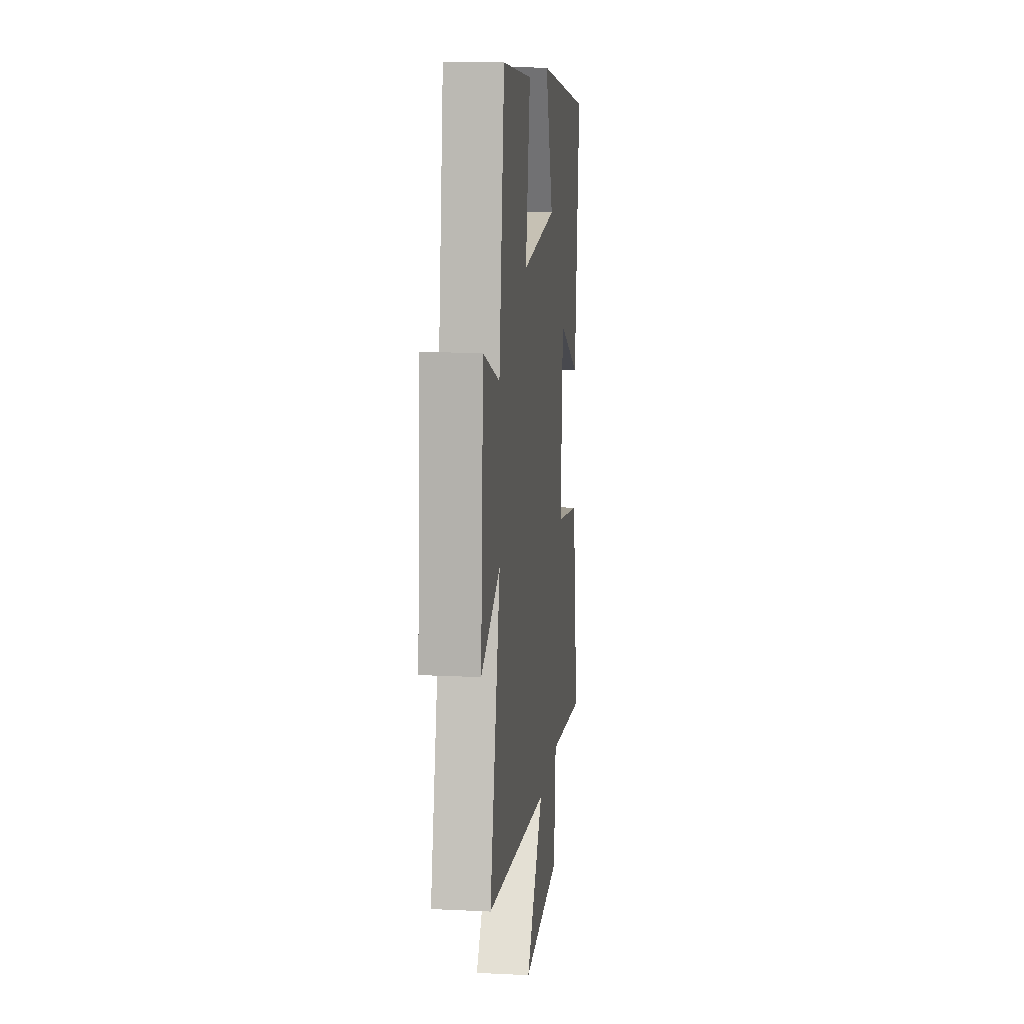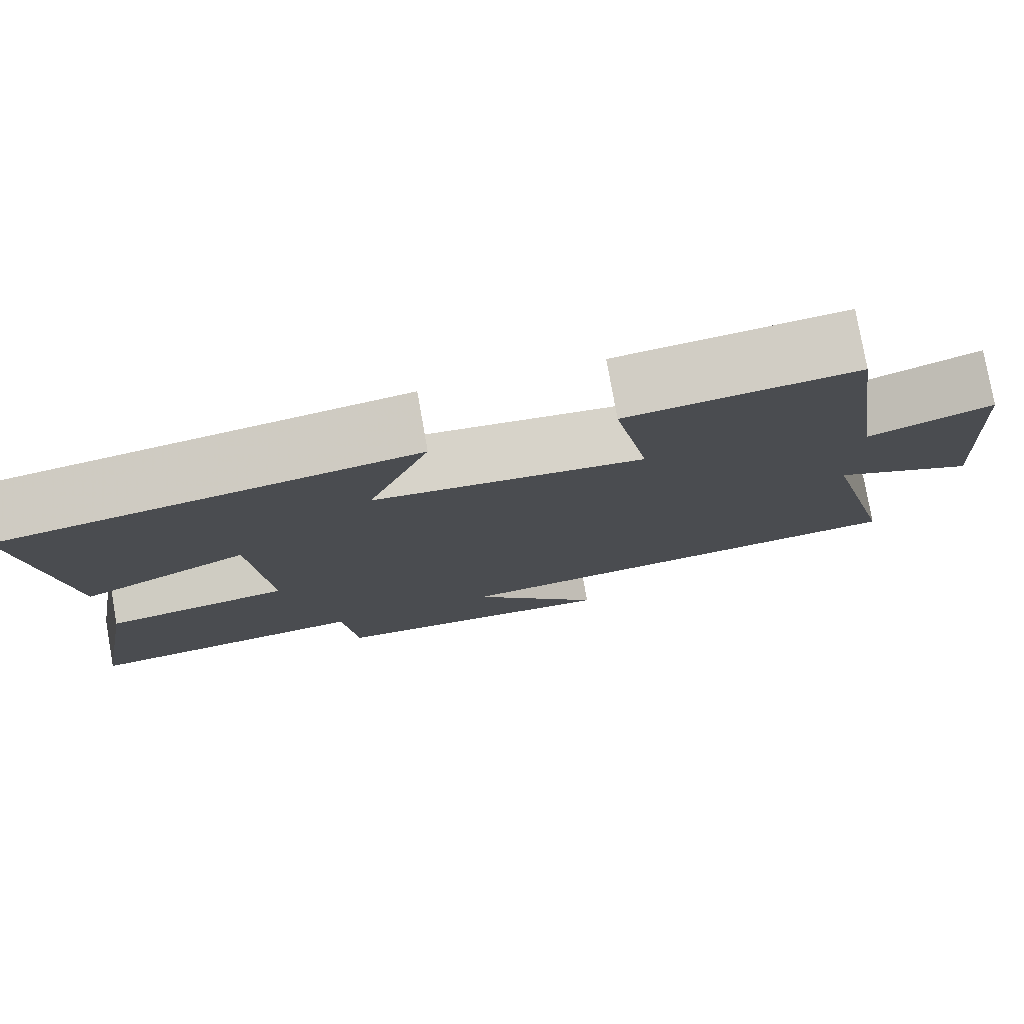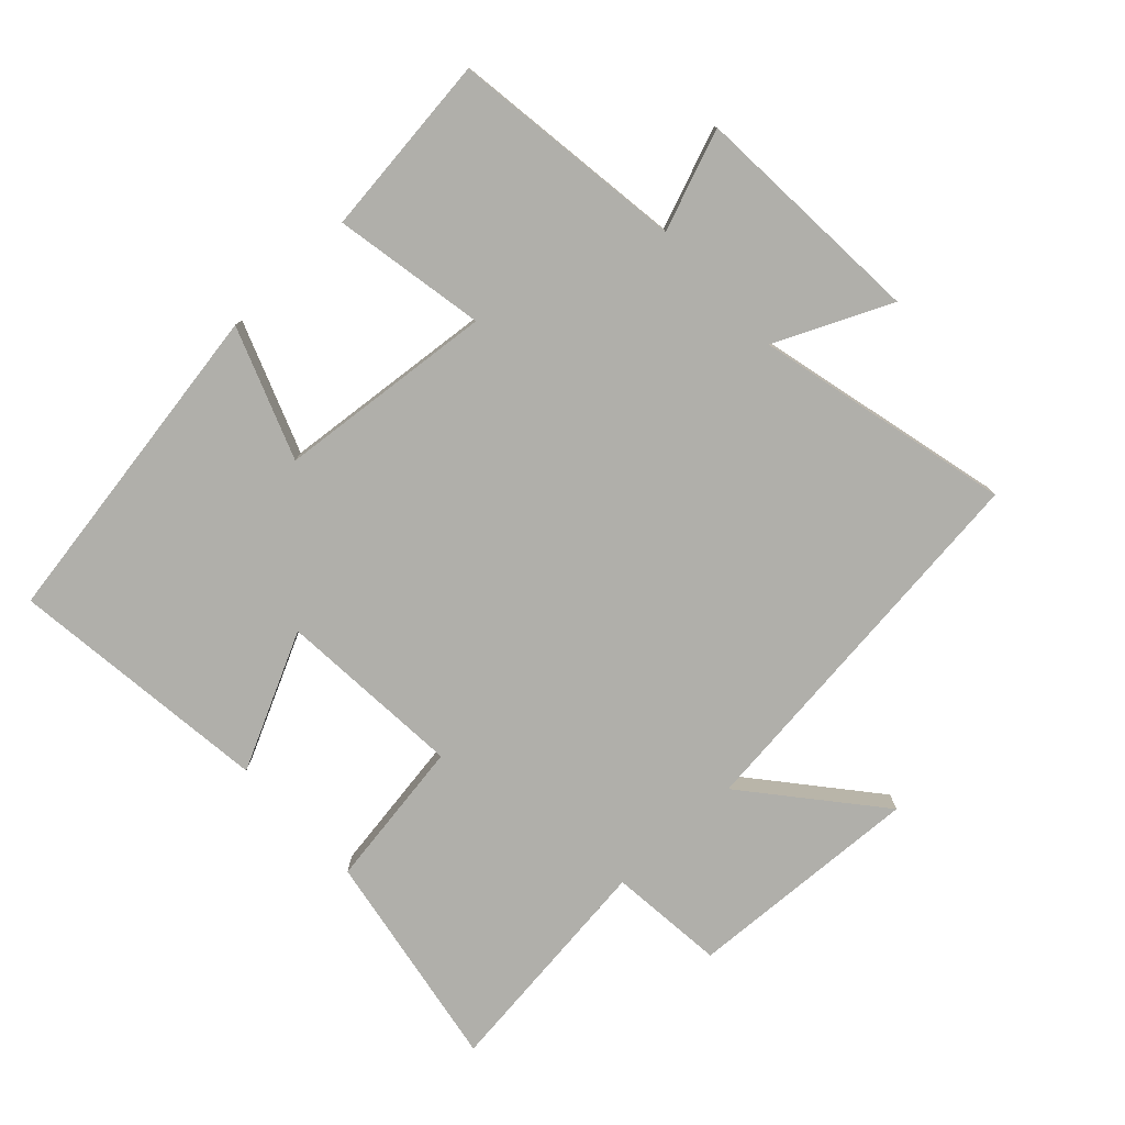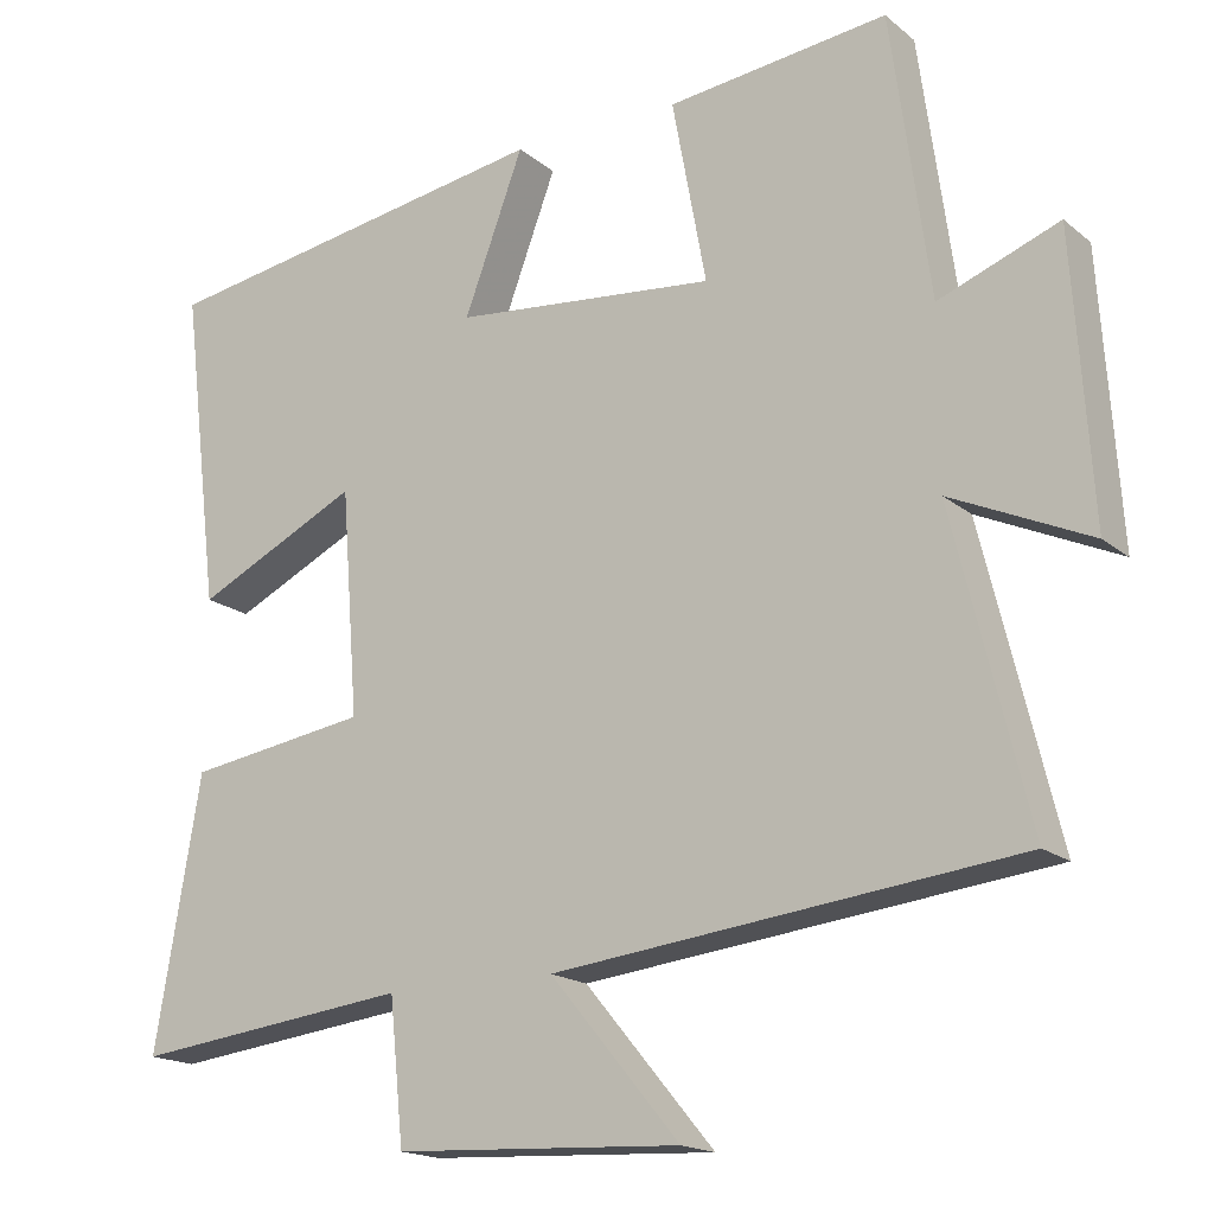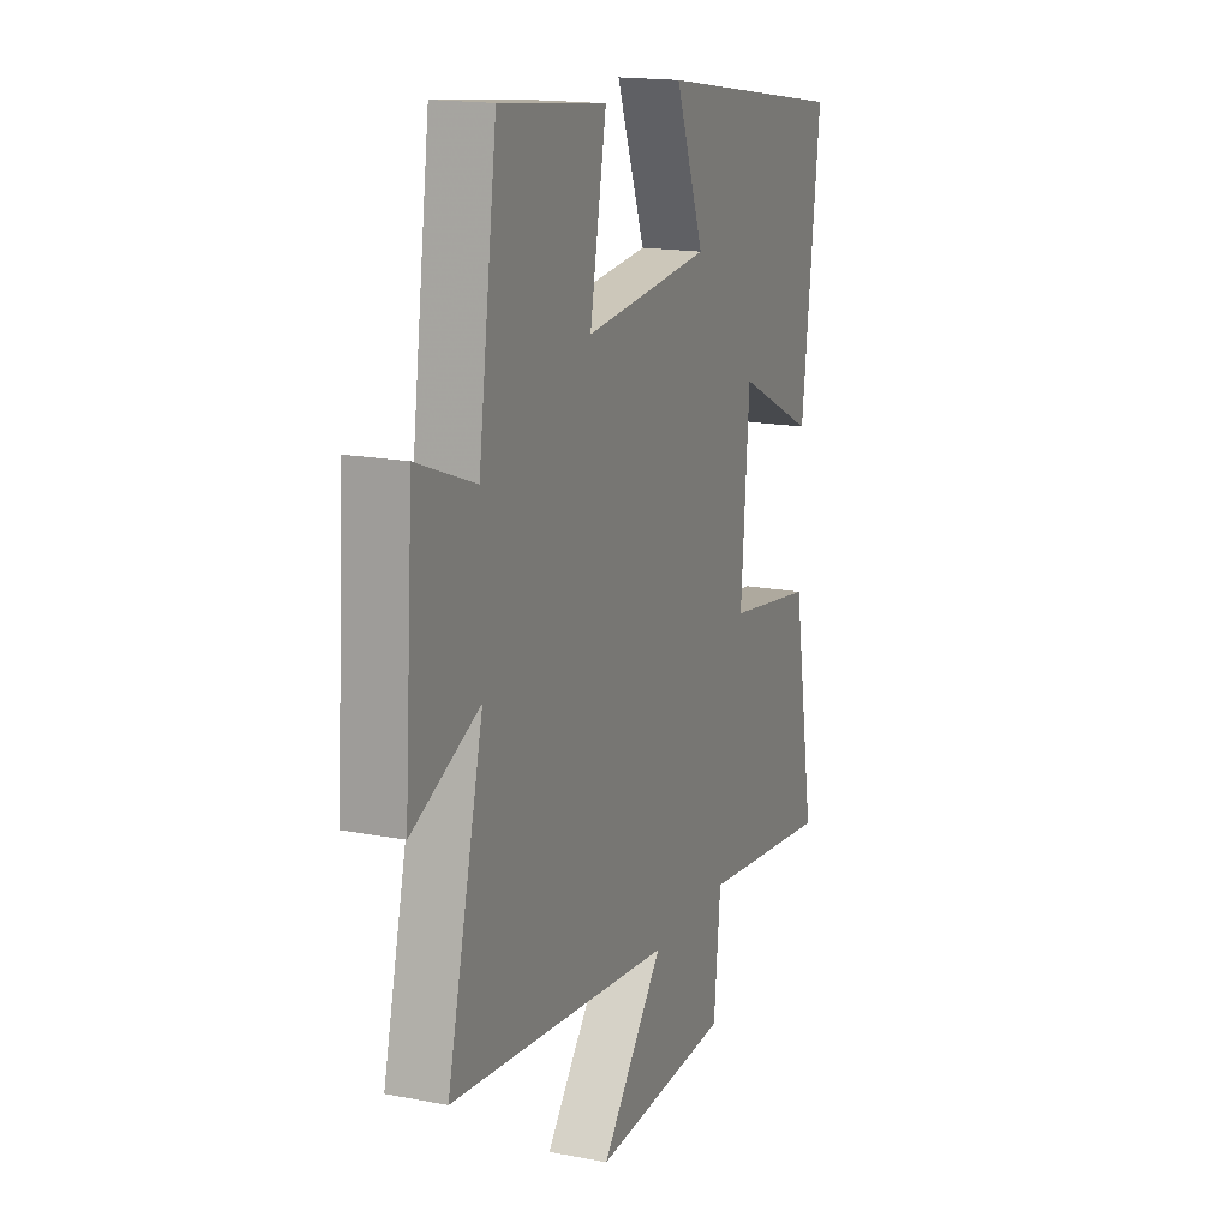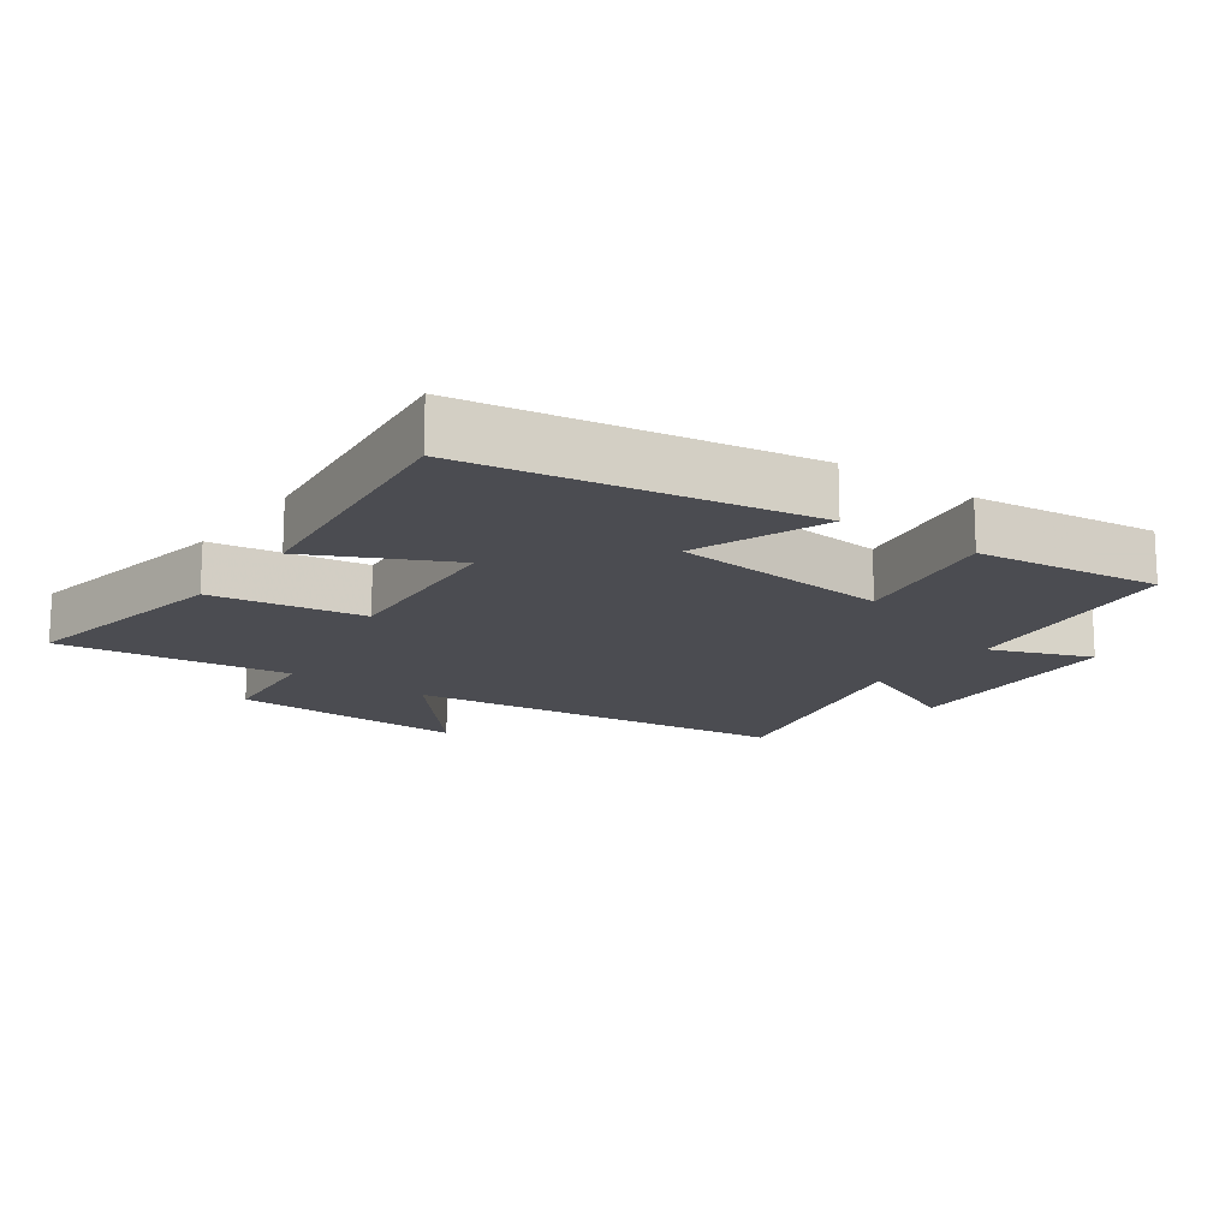
<metadata>
{"format":"obj","ext":"obj","renderer":"f3d","projection":"perspective","resolution":1024,"background":"white","views":[{"elev":13.2,"azim":96.4,"up":"+Z"},{"elev":78.3,"azim":-10.0,"up":"+Z"},{"elev":-78.0,"azim":43.0,"up":"+Y"},{"elev":-17.4,"azim":33.0,"up":"+Z"},{"elev":16.8,"azim":111.5,"up":"+Z"},{"elev":-15.5,"azim":-35.7,"up":"+Y"}]}
</metadata>
<code>
v 0.451 0.07 0.533
v 0.5 0.07 0.176
v 0.652 0.07 0.234
v 0.676 0.07 -0.124
v 0.5 0.07 -0.044
v 0.595 0.07 -0.433
v 0.009 0.07 -0.5
v 0.173 0.07 -0.696
v -0.189 0.07 -0.678
v -0.207 0.07 -0.5
v -0.558 0.07 -0.542
v -0.5 0.07 -0.204
v -0.271 0.07 -0.169
v -0.293 0.07 0.115
v -0.5 0.07 0.014
v -0.549 0.07 0.417
v -0.042 0.07 0.5
v -0.117 0.07 0.3
v 0.215 0.07 0.268
v 0.172 0.07 0.5
v 0.451 0 0.533
v 0.5 0 0.176
v 0.652 0 0.234
v 0.676 0 -0.124
v 0.5 0 -0.044
v 0.595 0 -0.433
v 0.009 0 -0.5
v 0.173 0 -0.696
v -0.189 0 -0.678
v -0.207 0 -0.5
v -0.558 0 -0.542
v -0.5 0 -0.204
v -0.271 0 -0.169
v -0.293 0 0.115
v -0.5 0 0.014
v -0.549 0 0.417
v -0.042 0 0.5
v -0.117 0 0.3
v 0.215 0 0.268
v 0.172 0 0.5
f 19 20 1 2
f 18 19 2
f 15 16 17 18
f 14 15 18
f 13 14 18 2
f 10 11 12 13
f 10 13 2 3
f 7 8 9 10
f 5 6 7 10
f 5 10 3
f 3 4 5
f 22 21 40 39
f 22 39 38
f 38 37 36 35
f 38 35 34
f 22 38 34 33
f 33 32 31 30
f 23 22 33 30
f 30 29 28 27
f 30 27 26 25
f 23 30 25
f 25 24 23
f 1 21 22 2
f 2 22 23 3
f 3 23 24 4
f 4 24 25 5
f 5 25 26 6
f 6 26 27 7
f 7 27 28 8
f 8 28 29 9
f 9 29 30 10
f 10 30 31 11
f 11 31 32 12
f 12 32 33 13
f 13 33 34 14
f 14 34 35 15
f 15 35 36 16
f 16 36 37 17
f 17 37 38 18
f 18 38 39 19
f 19 39 40 20
f 20 40 21 1

</code>
